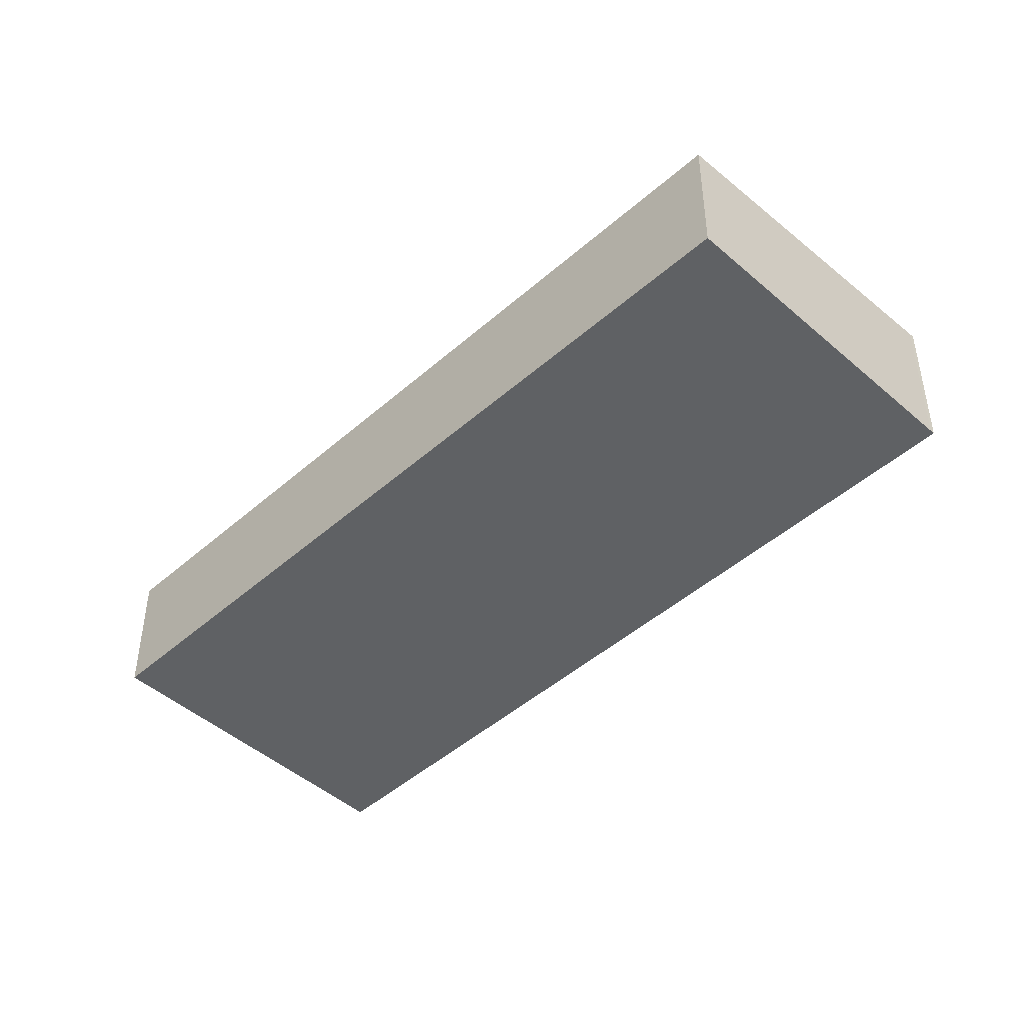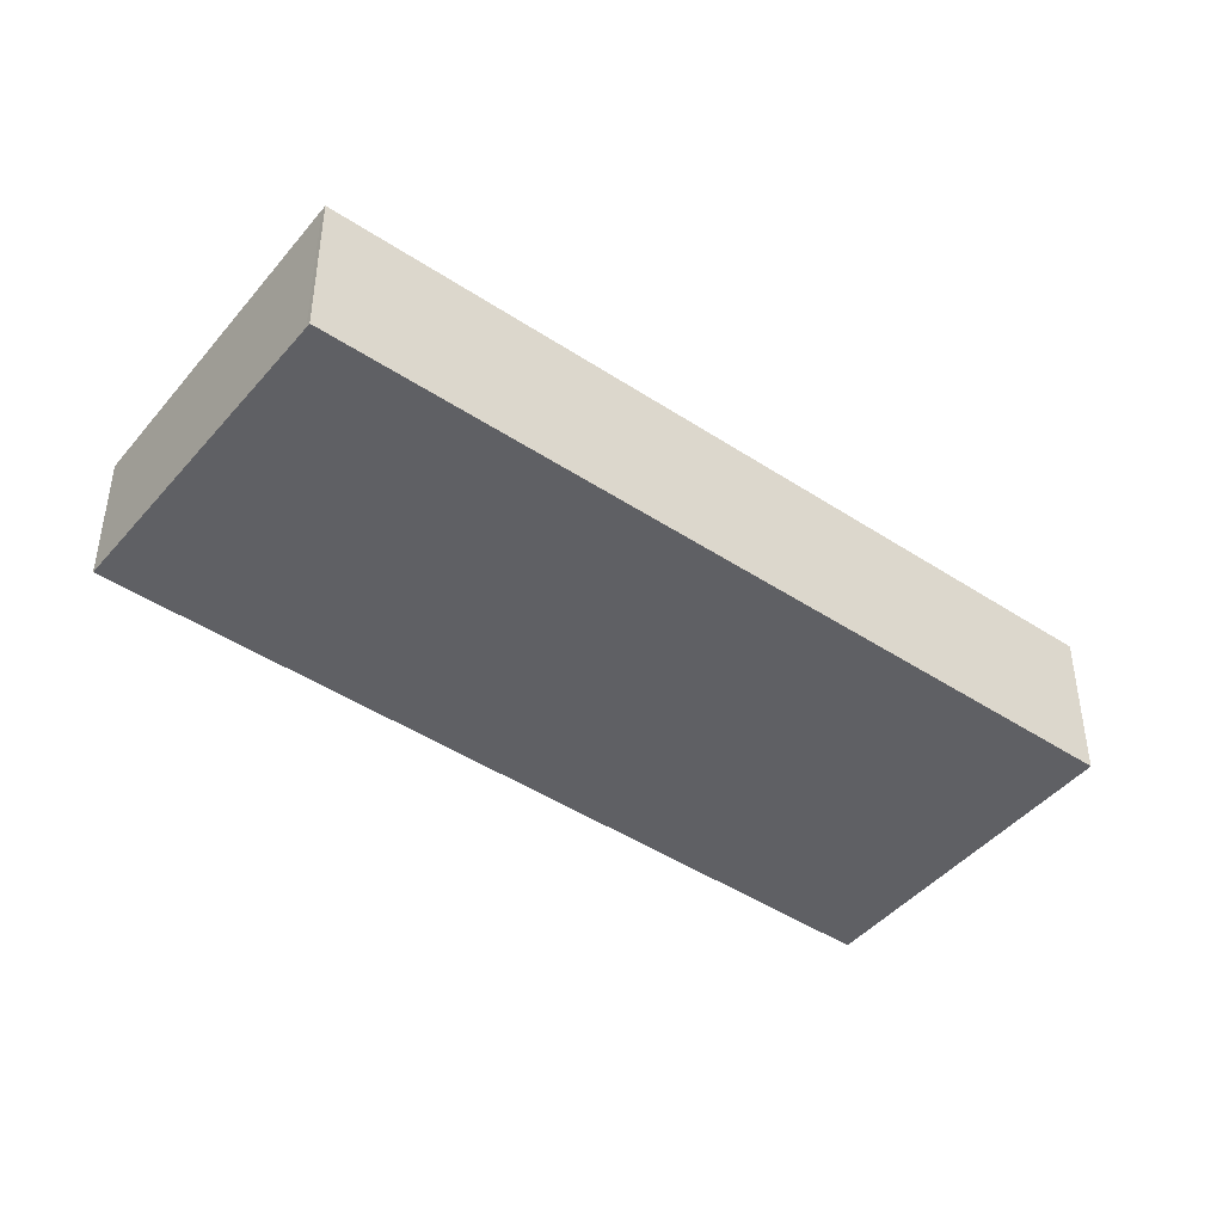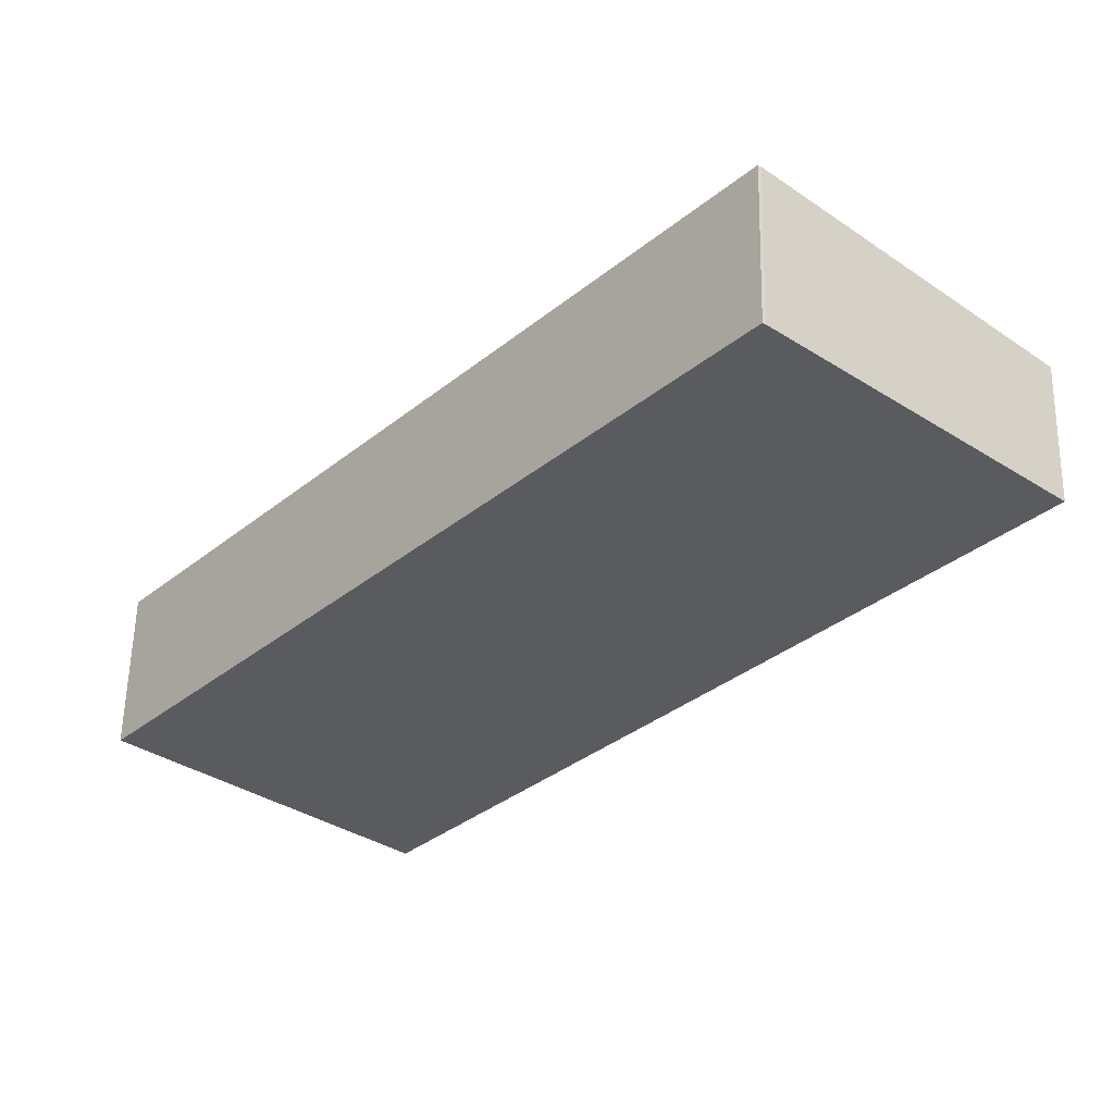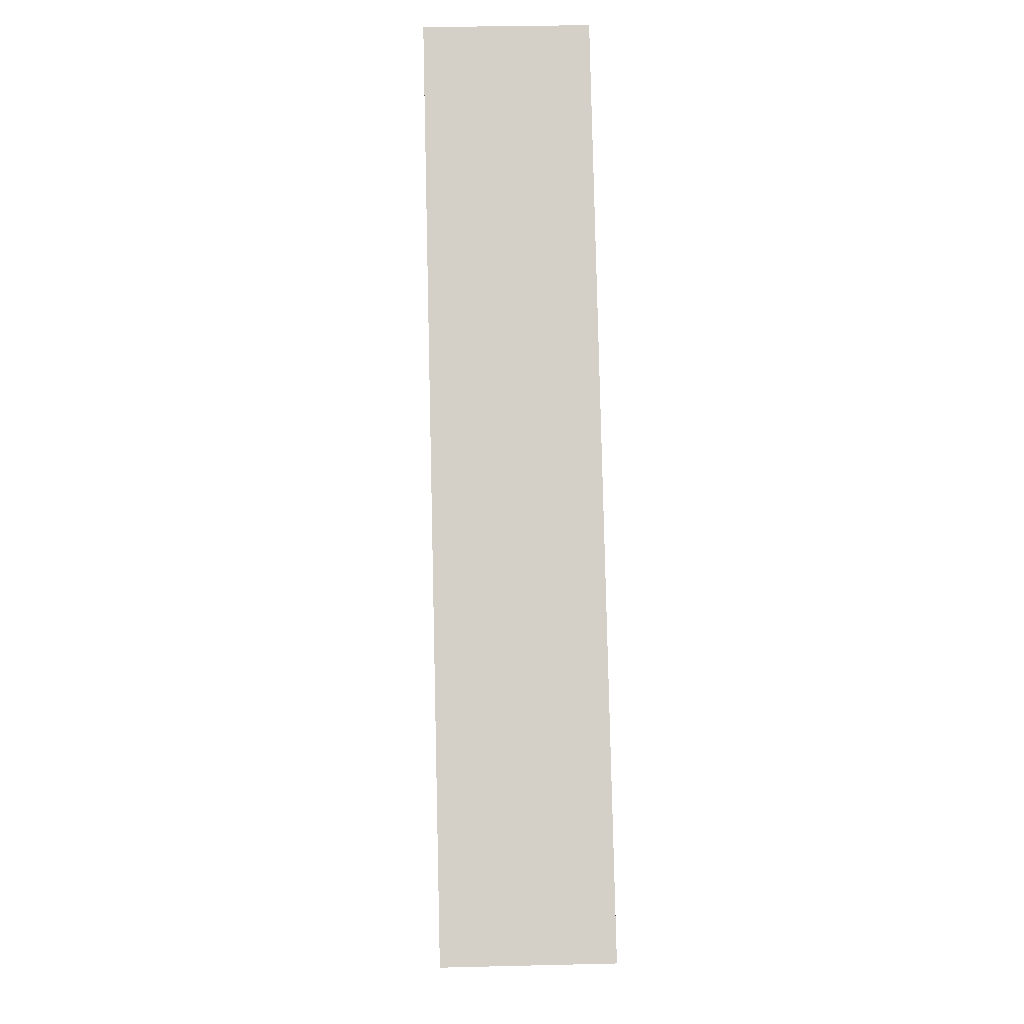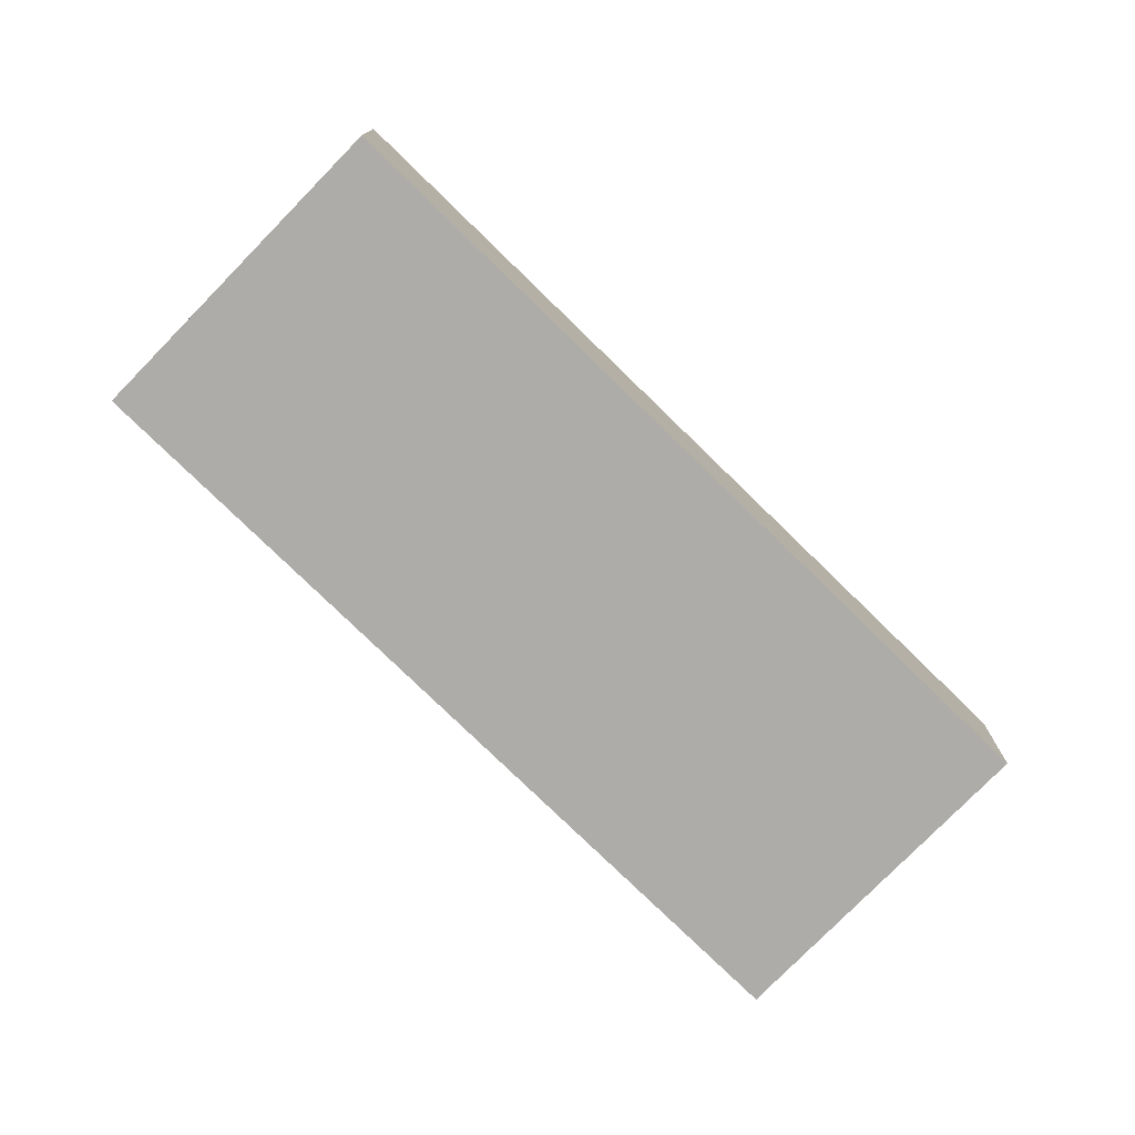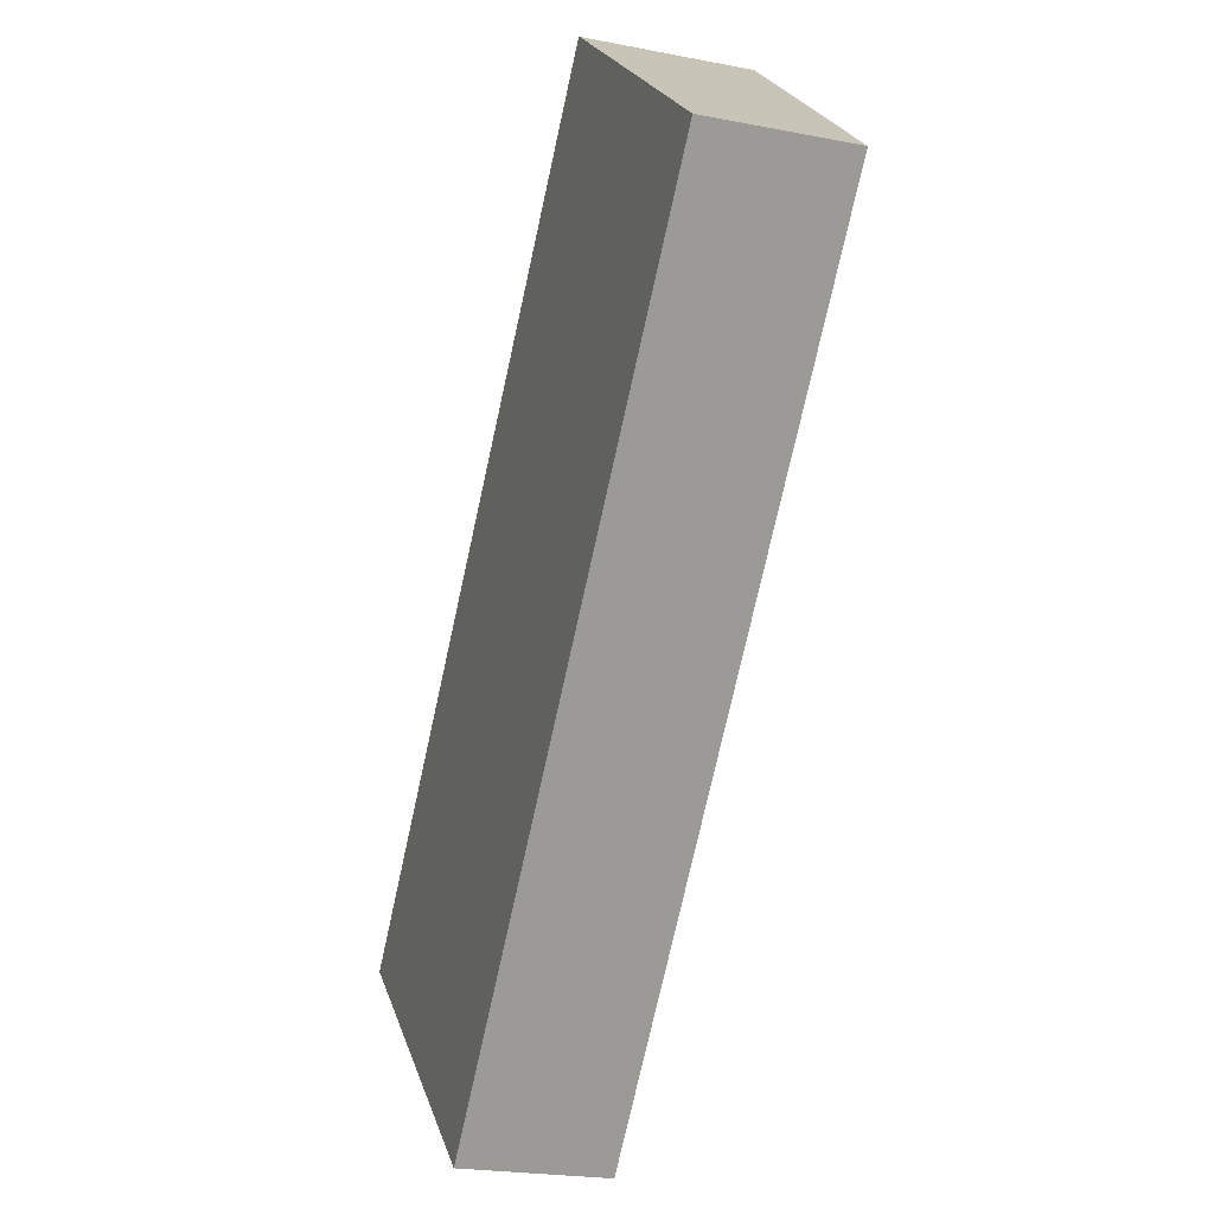
<metadata>
{"format":"obj","ext":"obj","renderer":"f3d","projection":"perspective","resolution":1024,"background":"white","views":[{"elev":-46.4,"azim":176.1,"up":"+Y"},{"elev":-44.8,"azim":-86.5,"up":"+Y"},{"elev":56.7,"azim":1.2,"up":"+Z"},{"elev":31.5,"azim":-92.0,"up":"+Z"},{"elev":-77.0,"azim":86.7,"up":"+Y"},{"elev":-21.9,"azim":71.0,"up":"+Z"}]}
</metadata>
<code>
v  33.47 9.153 38.43
v  0.228 9.14 -0.193
v  0 9.156 5.606e-16
v  15.35 8.065 -13.34
v  37.79 8.065 12.47
v  48.79 8.065 25.13
v  33.62 9.143 38.32
v  37.79 8.847 34.69
v  48.79 -1.539e-15 25.13
v  37.79 -2.124e-15 34.69
v  33.62 -2.346e-15 38.32
v  33.47 -2.353e-15 38.43
v  37.79 -7.638e-16 12.47
v  15.35 8.168e-16 -13.34
v  0.228 1.182e-17 -0.193
v  0 0 0
g defaultobject
f 1 2 3
f 2 1 4
f 4 1 5
f 5 1 6
f 6 1 7
f 6 7 8
f 8 9 6
f 9 8 10
f 10 8 7
f 10 7 11
f 12 7 1
f 7 12 11
f 9 5 6
f 5 9 13
f 5 13 4
f 4 13 14
f 14 2 4
f 2 14 15
f 2 15 3
f 3 15 16
f 16 1 3
f 1 16 12
f 15 12 16
f 12 15 14
f 12 14 13
f 12 13 9
f 12 9 11
f 11 9 10

</code>
